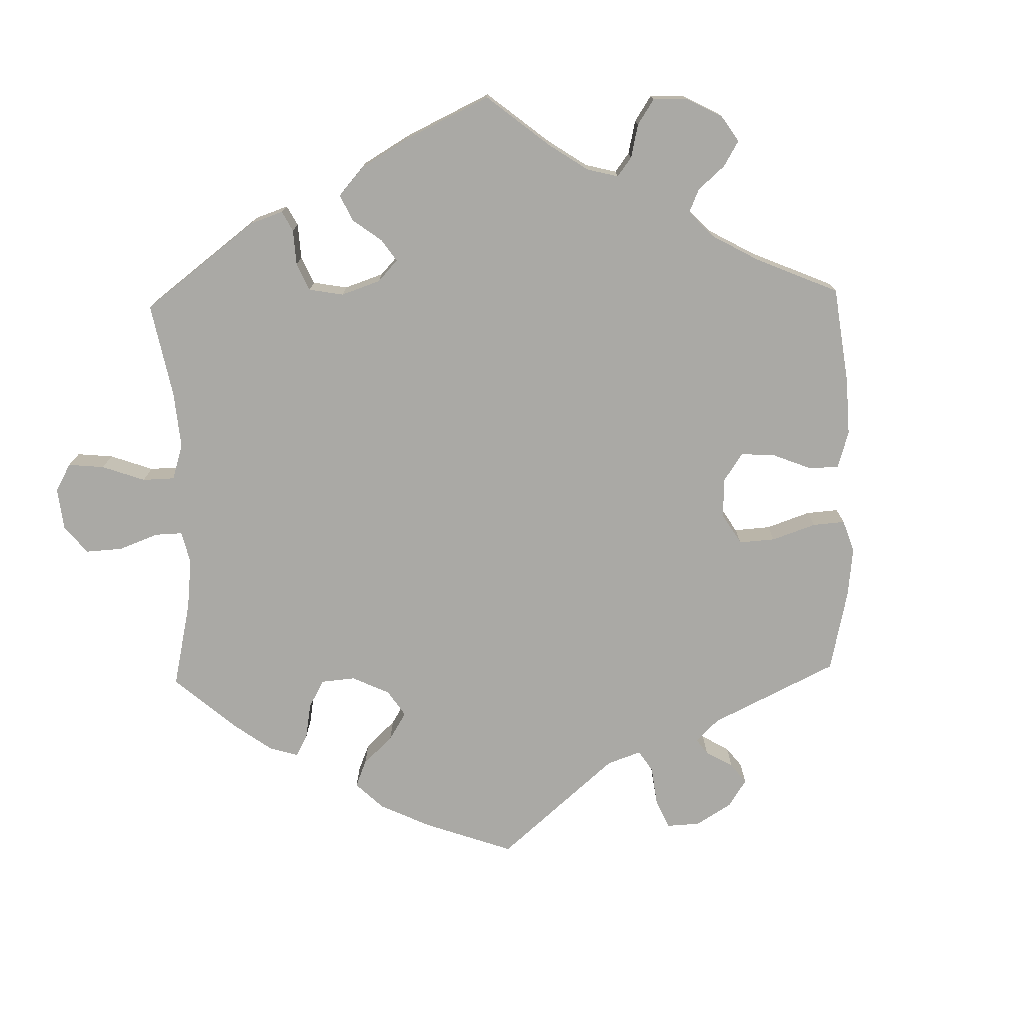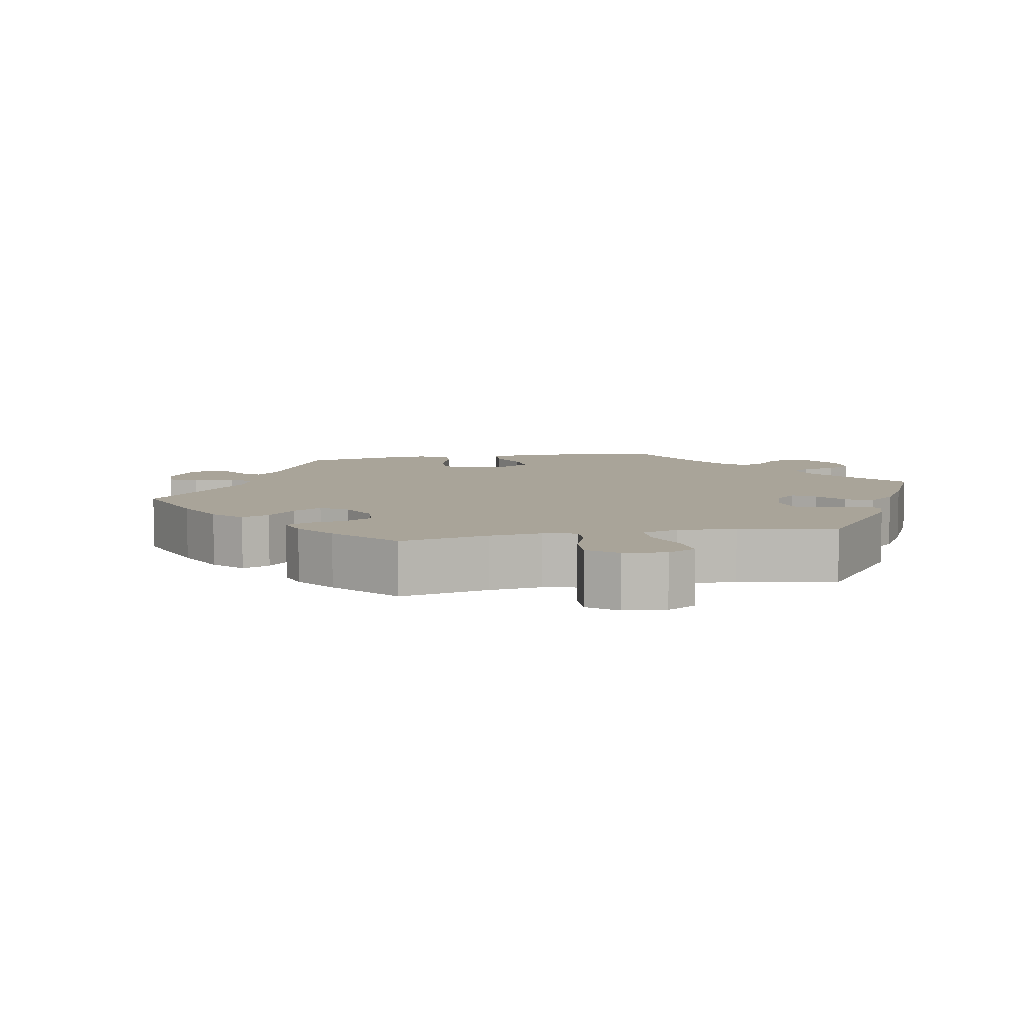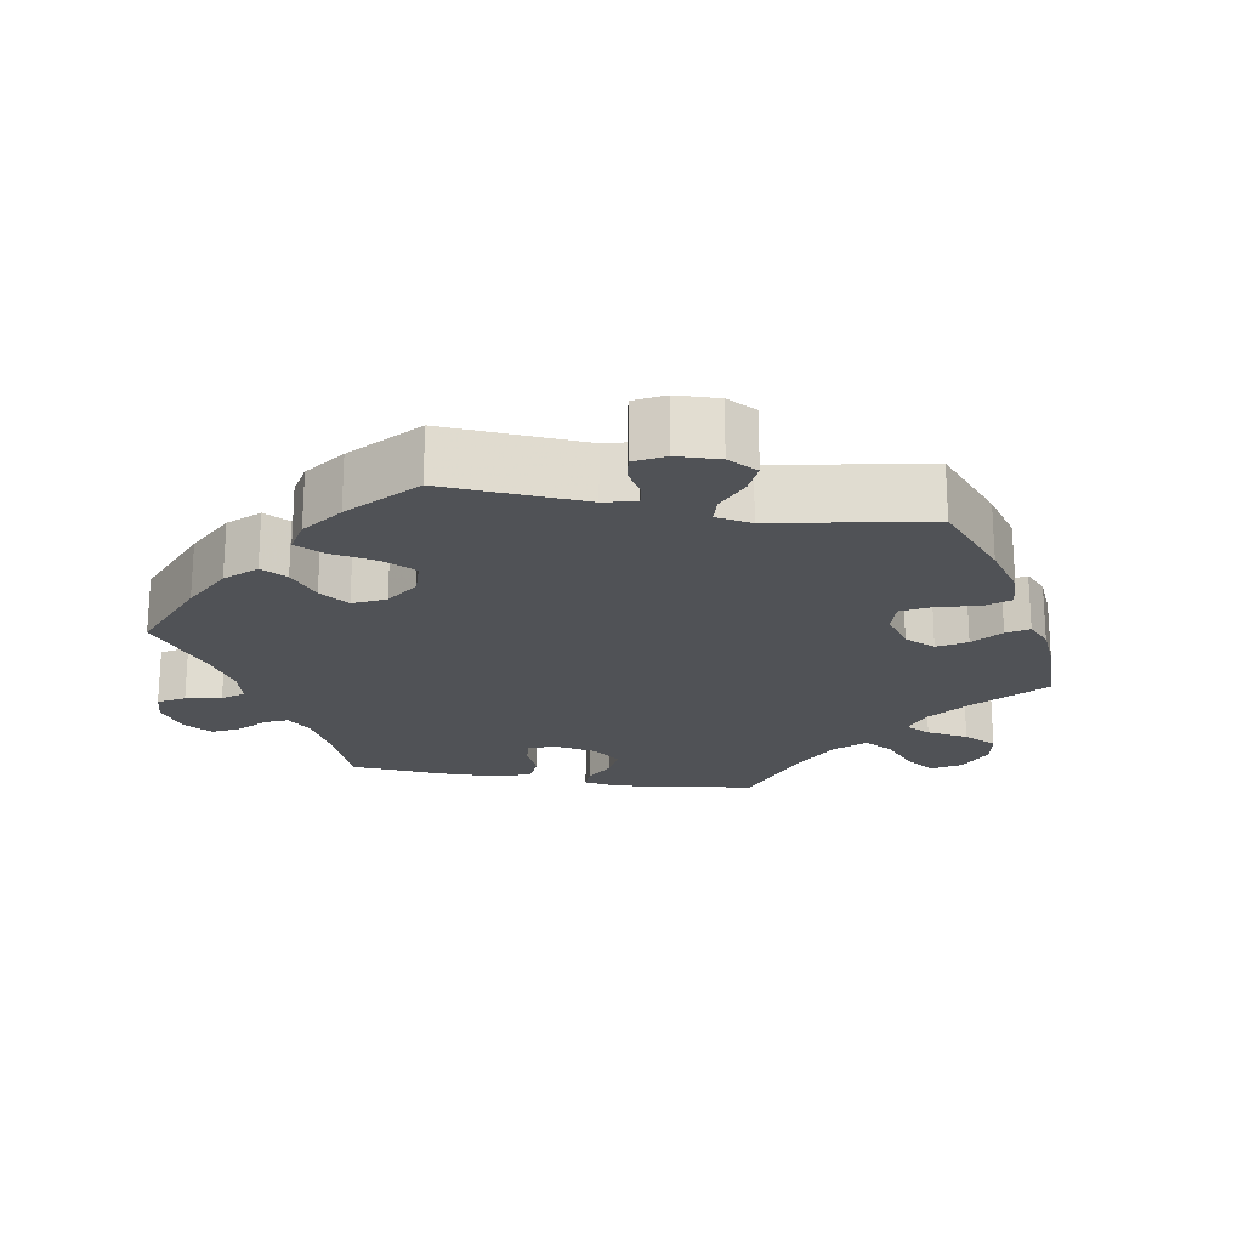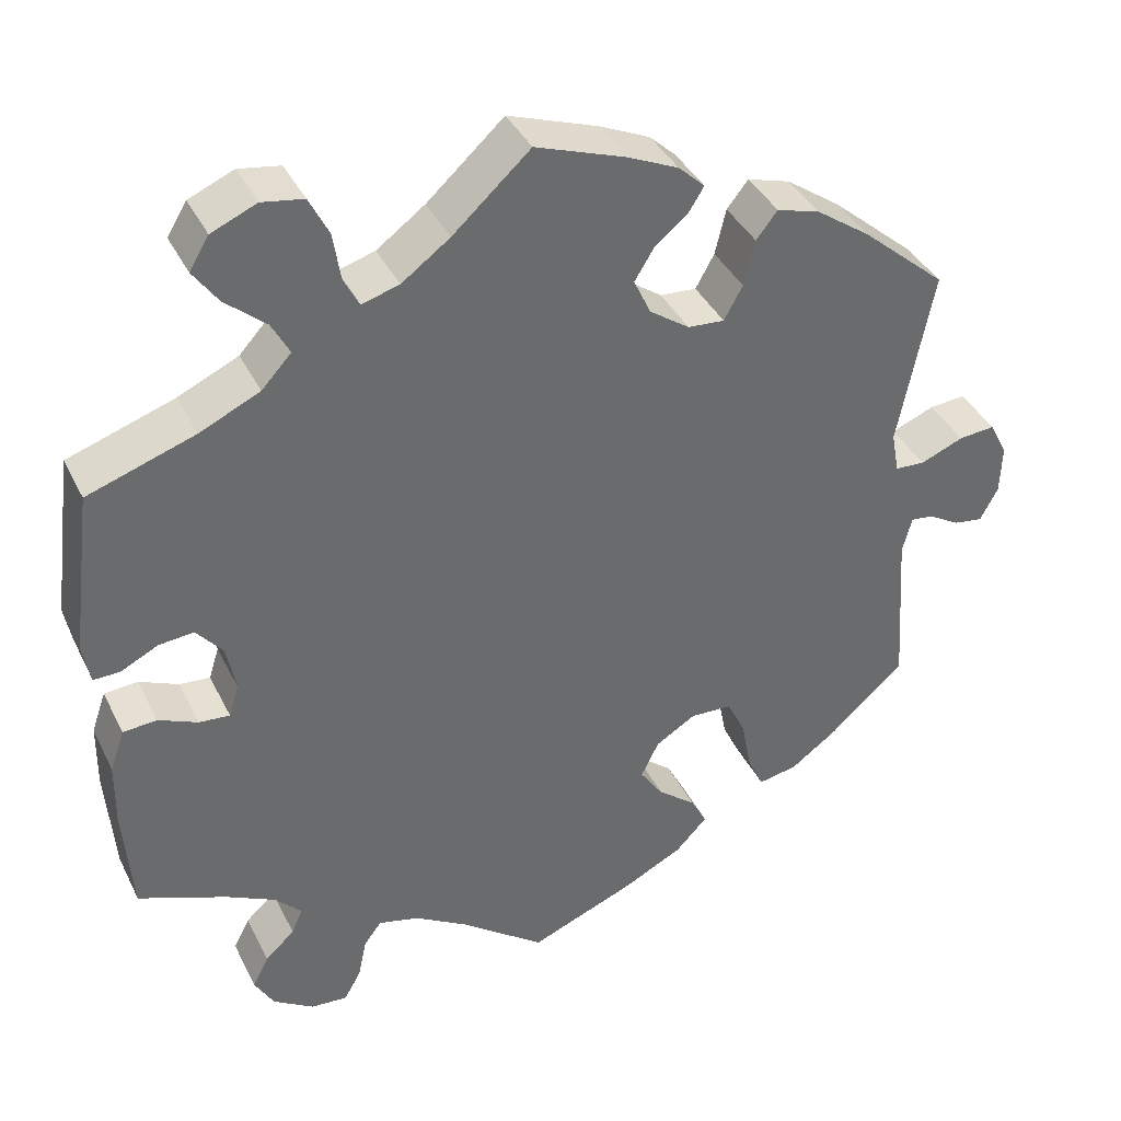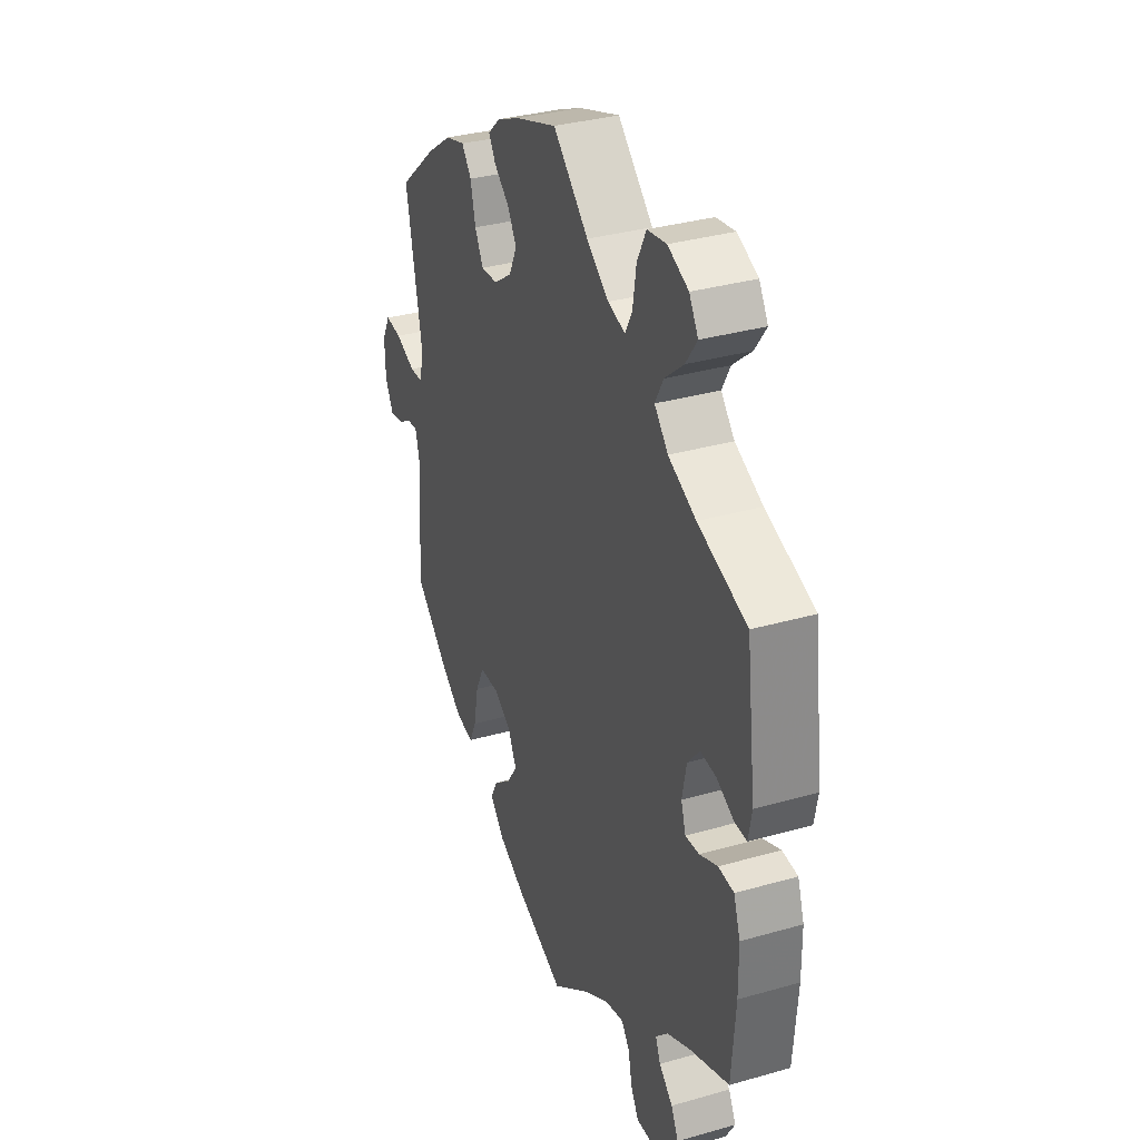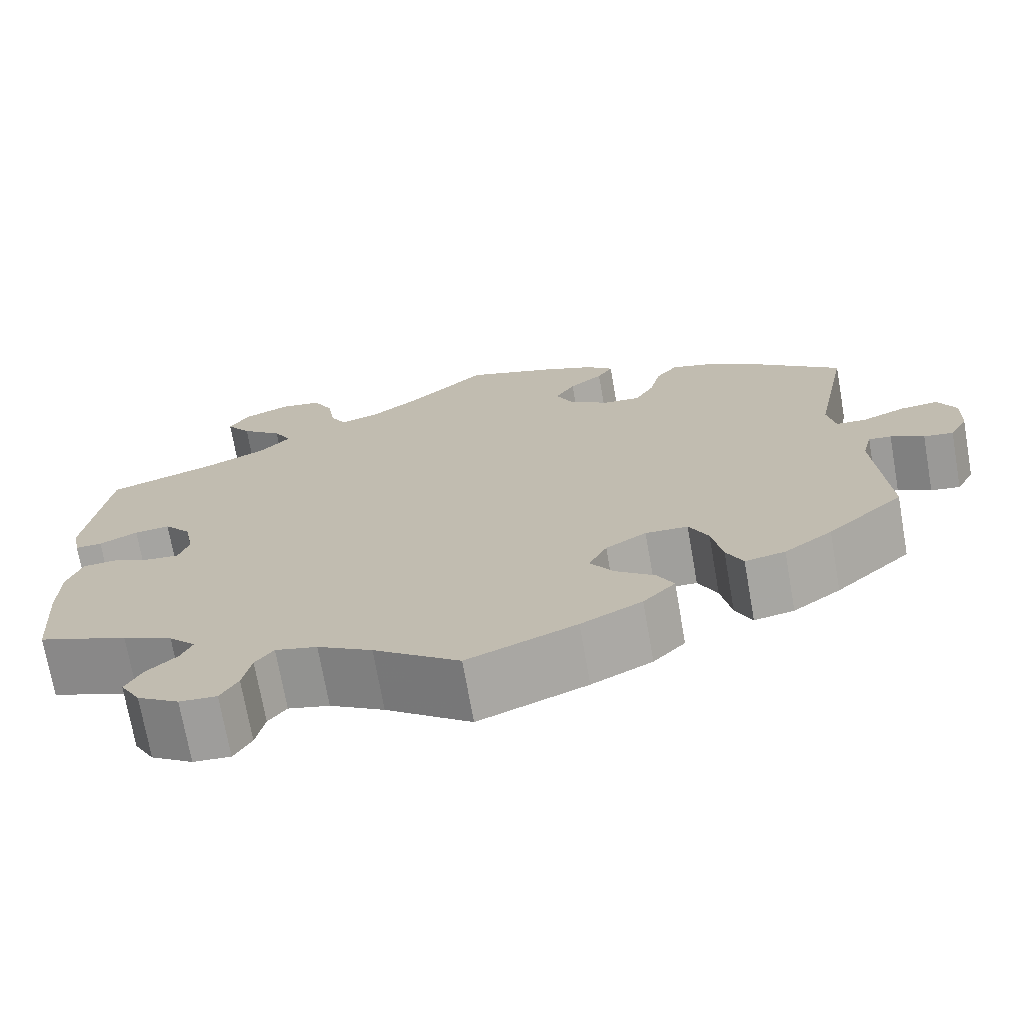
<metadata>
{"format":"obj","ext":"obj","renderer":"f3d","projection":"perspective","resolution":1024,"background":"white","views":[{"elev":-75.3,"azim":121.4,"up":"+Y"},{"elev":7.3,"azim":18.9,"up":"+Y"},{"elev":-20.9,"azim":-99.9,"up":"+Y"},{"elev":38.6,"azim":155.9,"up":"+Z"},{"elev":33.9,"azim":68.8,"up":"+Z"},{"elev":-72.0,"azim":-170.0,"up":"+Z"}]}
</metadata>
<code>
v -0.125 0.07 -0.527
v -0.195 0.07 -0.491
v -0.232 0.07 -0.452
v -0.213 0.07 -0.416
v -0.168 0.07 -0.38
v -0.141 0.07 -0.34
v -0.162 0.07 -0.297
v -0.209 0.07 -0.268
v -0.258 0.07 -0.27
v -0.28 0.07 -0.315
v -0.292 0.07 -0.378
v -0.311 0.07 -0.418
v -0.357 0.07 -0.409
v -0.412 0.07 -0.369
v -0.5 0.07 -0.289
v -0.487 0.07 -0.098
v -0.498 0.07 -0.055
v -0.524 0.07 -0.058
v -0.562 0.07 -0.08
v -0.596 0.07 -0.085
v -0.617 0.07 -0.045
v -0.619 0.07 0.013
v -0.598 0.07 0.054
v -0.555 0.07 0.05
v -0.504 0.07 0.029
v -0.469 0.07 0.031
v -0.46 0.07 0.08
v -0.501 0.07 0.288
v -0.402 0.07 0.373
v -0.338 0.07 0.418
v -0.287 0.07 0.433
v -0.262 0.07 0.401
v -0.249 0.07 0.347
v -0.227 0.07 0.307
v -0.184 0.07 0.31
v -0.137 0.07 0.343
v -0.117 0.07 0.386
v -0.14 0.07 0.424
v -0.179 0.07 0.456
v -0.197 0.07 0.485
v -0.166 0.07 0.514
v -0.106 0.07 0.541
v 0 0.07 0.578
v 0.091 0.07 0.495
v 0.148 0.07 0.453
v 0.192 0.07 0.44
v 0.21 0.07 0.474
v 0.219 0.07 0.531
v 0.242 0.07 0.577
v 0.291 0.07 0.585
v 0.344 0.07 0.562
v 0.367 0.07 0.524
v 0.338 0.07 0.483
v 0.29 0.07 0.442
v 0.269 0.07 0.403
v 0.304 0.07 0.365
v 0.375 0.07 0.332
v 0.501 0.07 0.289
v 0.526 0.07 0.096
v 0.517 0.07 0.049
v 0.486 0.07 0.05
v 0.442 0.07 0.072
v 0.401 0.07 0.076
v 0.37 0.07 0.039
v 0.359 0.07 -0.017
v 0.371 0.07 -0.055
v 0.407 0.07 -0.052
v 0.453 0.07 -0.032
v 0.493 0.07 -0.035
v 0.51 0.07 -0.084
v 0.511 0.07 -0.161
v 0.501 0.07 -0.289
v 0.397 0.07 -0.33
v 0.339 0.07 -0.359
v 0.308 0.07 -0.391
v 0.321 0.07 -0.421
v 0.356 0.07 -0.453
v 0.375 0.07 -0.49
v 0.352 0.07 -0.53
v 0.304 0.07 -0.561
v 0.261 0.07 -0.564
v 0.241 0.07 -0.529
v 0.231 0.07 -0.481
v 0.21 0.07 -0.453
v 0.162 0.07 -0.465
v 0.099 0.07 -0.503
v 0 0.07 -0.578
v -0.125 0 -0.527
v -0.195 0 -0.491
v -0.232 0 -0.452
v -0.213 0 -0.416
v -0.168 0 -0.38
v -0.141 0 -0.34
v -0.162 0 -0.297
v -0.209 0 -0.268
v -0.258 0 -0.27
v -0.28 0 -0.315
v -0.292 0 -0.378
v -0.311 0 -0.418
v -0.357 0 -0.409
v -0.412 0 -0.369
v -0.5 0 -0.289
v -0.487 0 -0.098
v -0.498 0 -0.055
v -0.524 0 -0.058
v -0.562 0 -0.08
v -0.596 0 -0.085
v -0.617 0 -0.045
v -0.619 0 0.013
v -0.598 0 0.054
v -0.555 0 0.05
v -0.504 0 0.029
v -0.469 0 0.031
v -0.46 0 0.08
v -0.501 0 0.288
v -0.402 0 0.373
v -0.338 0 0.418
v -0.287 0 0.433
v -0.262 0 0.401
v -0.249 0 0.347
v -0.227 0 0.307
v -0.184 0 0.31
v -0.137 0 0.343
v -0.117 0 0.386
v -0.14 0 0.424
v -0.179 0 0.456
v -0.197 0 0.485
v -0.166 0 0.514
v -0.106 0 0.541
v 0 0 0.578
v 0.091 0 0.495
v 0.148 0 0.453
v 0.192 0 0.44
v 0.21 0 0.474
v 0.219 0 0.531
v 0.242 0 0.577
v 0.291 0 0.585
v 0.344 0 0.562
v 0.367 0 0.524
v 0.338 0 0.483
v 0.29 0 0.442
v 0.269 0 0.403
v 0.304 0 0.365
v 0.375 0 0.332
v 0.501 0 0.289
v 0.526 0 0.096
v 0.517 0 0.049
v 0.486 0 0.05
v 0.442 0 0.072
v 0.401 0 0.076
v 0.37 0 0.039
v 0.359 0 -0.017
v 0.371 0 -0.055
v 0.407 0 -0.052
v 0.453 0 -0.032
v 0.493 0 -0.035
v 0.51 0 -0.084
v 0.511 0 -0.161
v 0.501 0 -0.289
v 0.397 0 -0.33
v 0.339 0 -0.359
v 0.308 0 -0.391
v 0.321 0 -0.421
v 0.356 0 -0.453
v 0.375 0 -0.49
v 0.352 0 -0.53
v 0.304 0 -0.561
v 0.261 0 -0.564
v 0.241 0 -0.529
v 0.231 0 -0.481
v 0.21 0 -0.453
v 0.162 0 -0.465
v 0.099 0 -0.503
v 0 0 -0.578
f 86 87 1 2
f 85 86 2 3
f 84 85 3 4
f 80 81 82 83
f 80 83 84
f 79 80 84
f 76 77 78 79
f 75 76 79 84
f 74 75 84 4
f 70 71 72 73
f 67 68 69 70
f 66 67 70 73
f 65 66 73 74
f 59 60 61 62
f 57 58 59 62
f 56 57 62 63
f 55 56 63 64
f 51 52 53 54
f 51 54 55
f 50 51 55
f 47 48 49 50
f 46 47 50 55
f 45 46 55 64
f 41 42 43 44
f 38 39 40 41
f 37 38 41 44
f 36 37 44 45
f 30 31 32 33
f 30 33 34
f 27 28 29 30
f 26 27 30 34
f 22 23 24 25
f 22 25 26
f 21 22 26
f 18 19 20 21
f 17 18 21 26
f 16 17 26 34
f 10 11 12 13
f 9 10 13 14
f 65 74 4 5
f 64 65 5 6
f 35 36 45 64
f 35 64 6 7
f 34 35 7 8
f 16 34 8 9
f 9 14 15 16
f 89 88 174 173
f 90 89 173 172
f 91 90 172 171
f 170 169 168 167
f 171 170 167
f 171 167 166
f 166 165 164 163
f 171 166 163 162
f 91 171 162 161
f 160 159 158 157
f 157 156 155 154
f 160 157 154 153
f 161 160 153 152
f 149 148 147 146
f 149 146 145 144
f 150 149 144 143
f 151 150 143 142
f 141 140 139 138
f 142 141 138
f 142 138 137
f 137 136 135 134
f 142 137 134 133
f 151 142 133 132
f 131 130 129 128
f 128 127 126 125
f 131 128 125 124
f 132 131 124 123
f 120 119 118 117
f 121 120 117
f 117 116 115 114
f 121 117 114 113
f 112 111 110 109
f 113 112 109
f 113 109 108
f 108 107 106 105
f 113 108 105 104
f 121 113 104 103
f 100 99 98 97
f 101 100 97 96
f 92 91 161 152
f 93 92 152 151
f 151 132 123 122
f 94 93 151 122
f 95 94 122 121
f 96 95 121 103
f 103 102 101 96
f 1 88 89 2
f 2 89 90 3
f 3 90 91 4
f 4 91 92 5
f 5 92 93 6
f 6 93 94 7
f 7 94 95 8
f 8 95 96 9
f 9 96 97 10
f 10 97 98 11
f 11 98 99 12
f 12 99 100 13
f 13 100 101 14
f 14 101 102 15
f 15 102 103 16
f 16 103 104 17
f 17 104 105 18
f 18 105 106 19
f 19 106 107 20
f 20 107 108 21
f 21 108 109 22
f 22 109 110 23
f 23 110 111 24
f 24 111 112 25
f 25 112 113 26
f 26 113 114 27
f 27 114 115 28
f 28 115 116 29
f 29 116 117 30
f 30 117 118 31
f 31 118 119 32
f 32 119 120 33
f 33 120 121 34
f 34 121 122 35
f 35 122 123 36
f 36 123 124 37
f 37 124 125 38
f 38 125 126 39
f 39 126 127 40
f 40 127 128 41
f 41 128 129 42
f 42 129 130 43
f 43 130 131 44
f 44 131 132 45
f 45 132 133 46
f 46 133 134 47
f 47 134 135 48
f 48 135 136 49
f 49 136 137 50
f 50 137 138 51
f 51 138 139 52
f 52 139 140 53
f 53 140 141 54
f 54 141 142 55
f 55 142 143 56
f 56 143 144 57
f 57 144 145 58
f 58 145 146 59
f 59 146 147 60
f 60 147 148 61
f 61 148 149 62
f 62 149 150 63
f 63 150 151 64
f 64 151 152 65
f 65 152 153 66
f 66 153 154 67
f 67 154 155 68
f 68 155 156 69
f 69 156 157 70
f 70 157 158 71
f 71 158 159 72
f 72 159 160 73
f 73 160 161 74
f 74 161 162 75
f 75 162 163 76
f 76 163 164 77
f 77 164 165 78
f 78 165 166 79
f 79 166 167 80
f 80 167 168 81
f 81 168 169 82
f 82 169 170 83
f 83 170 171 84
f 84 171 172 85
f 85 172 173 86
f 86 173 174 87
f 87 174 88 1

</code>
